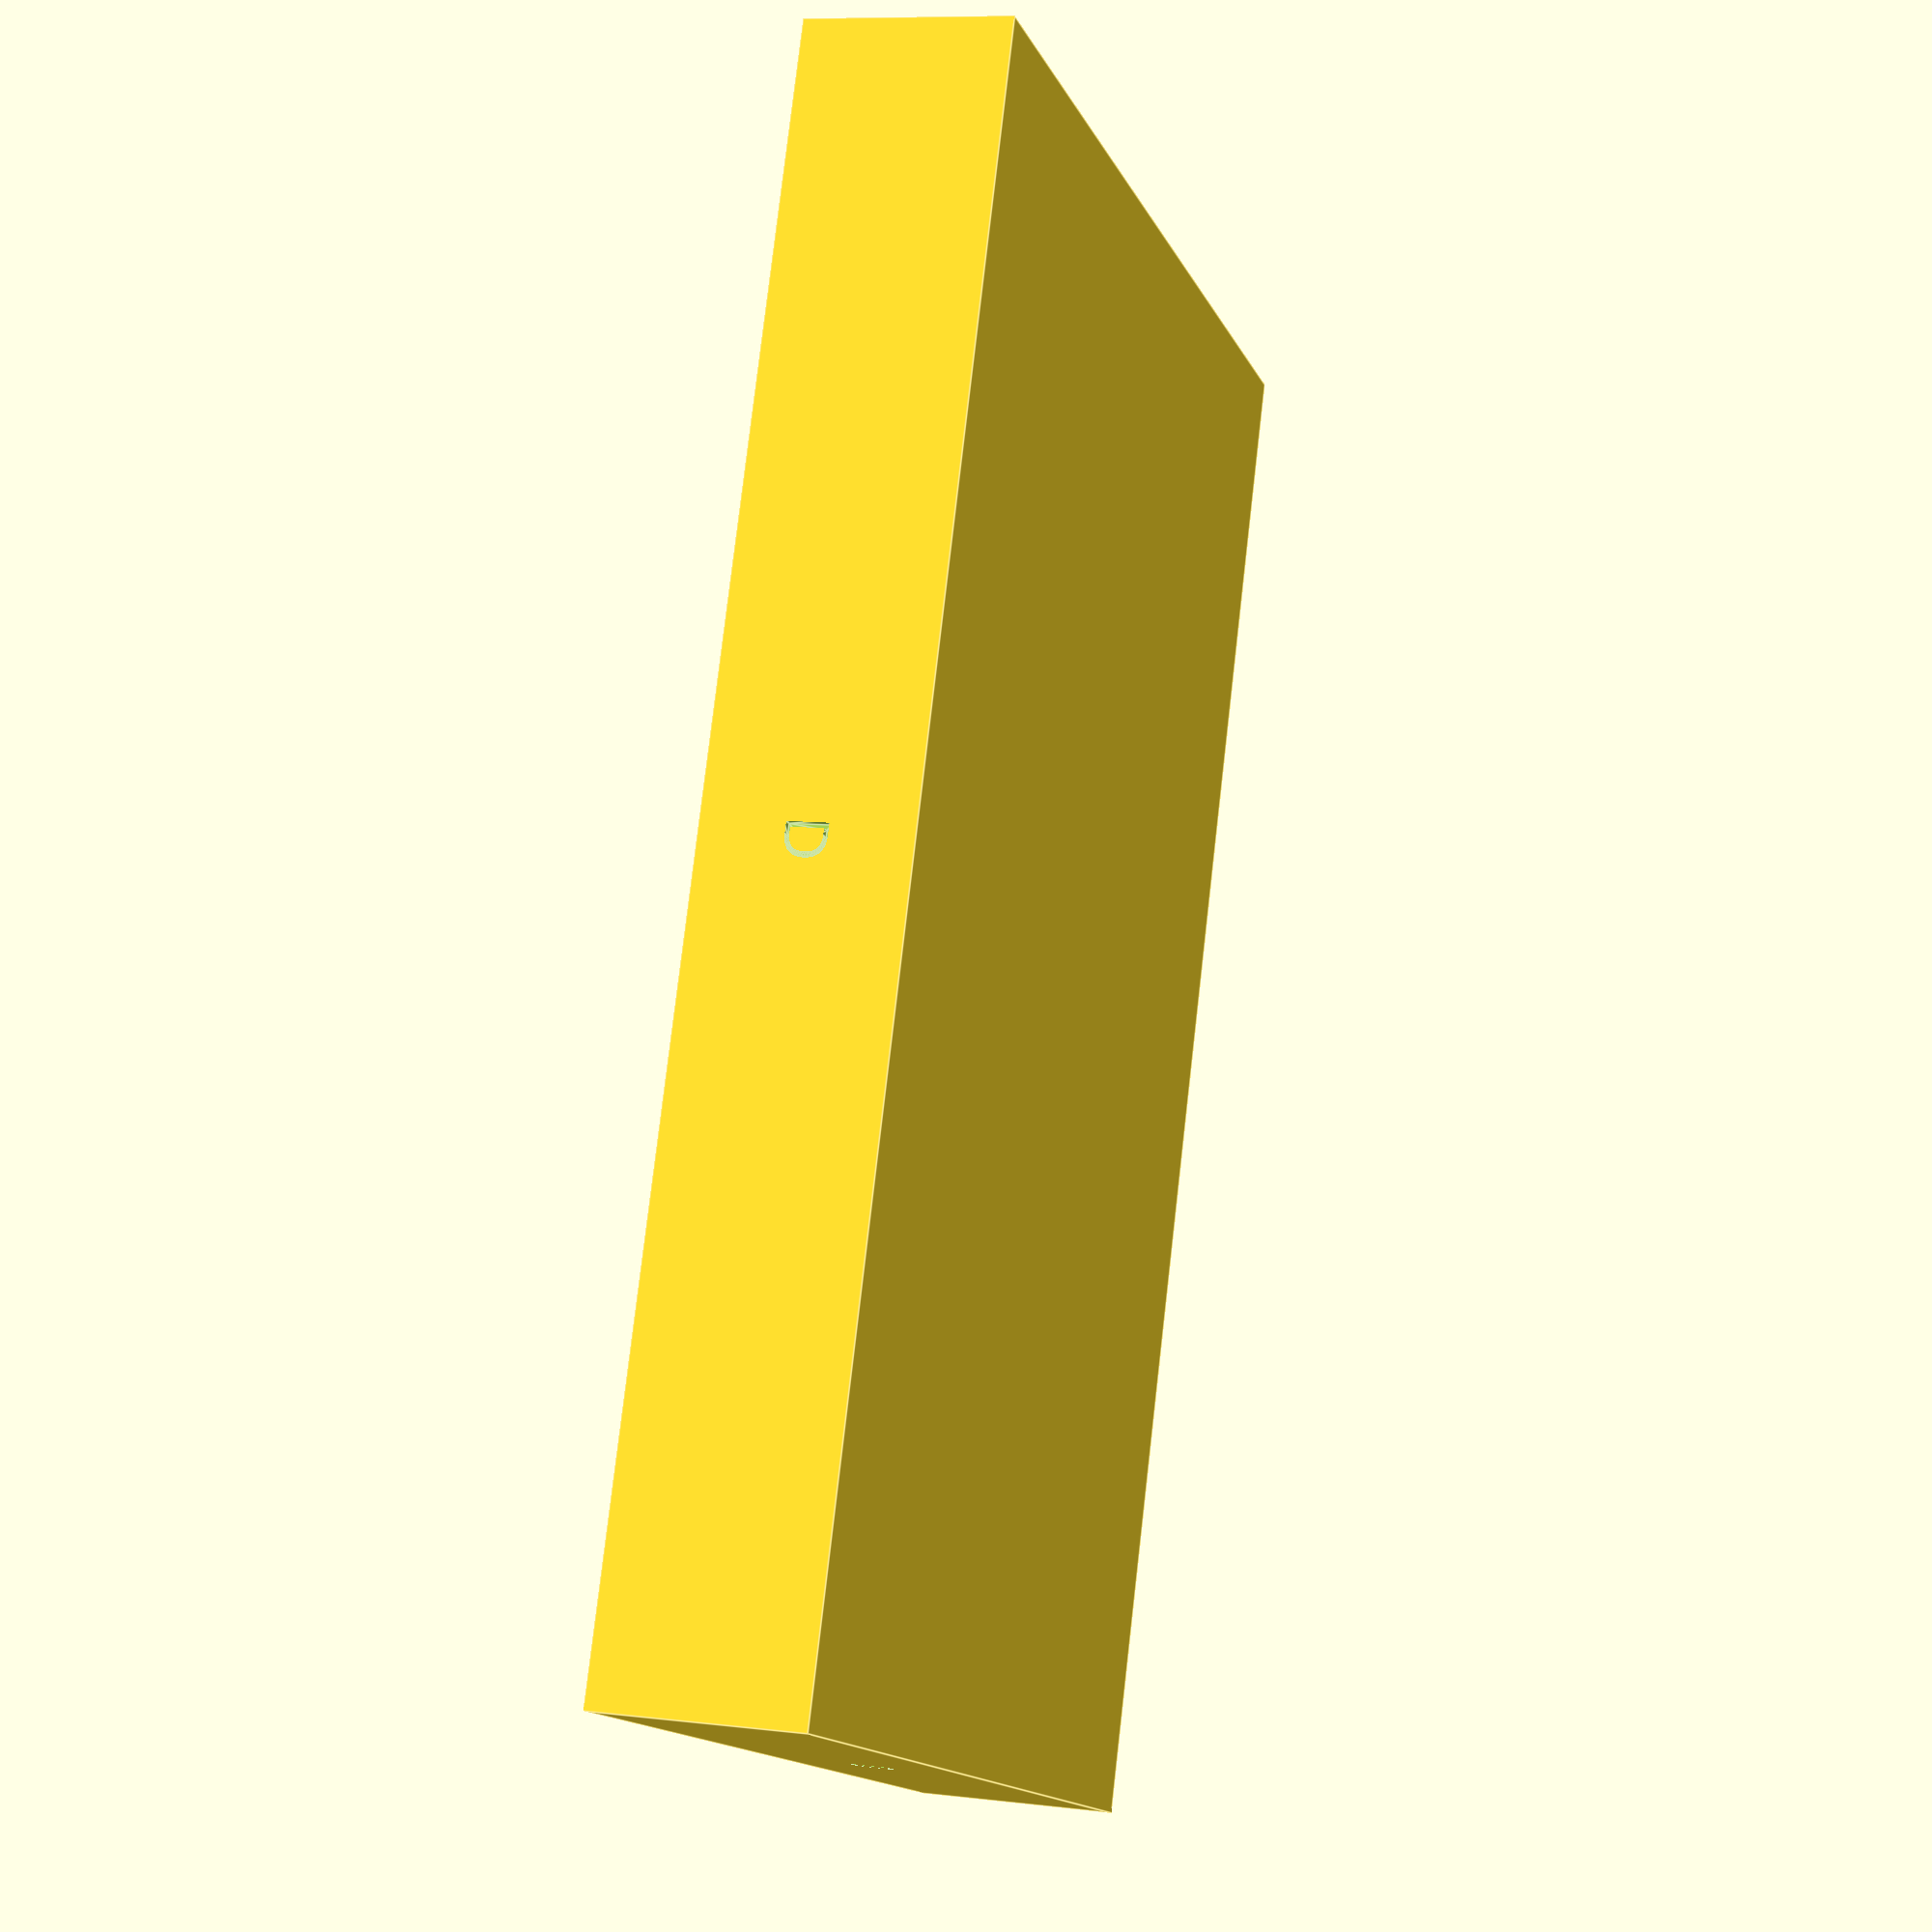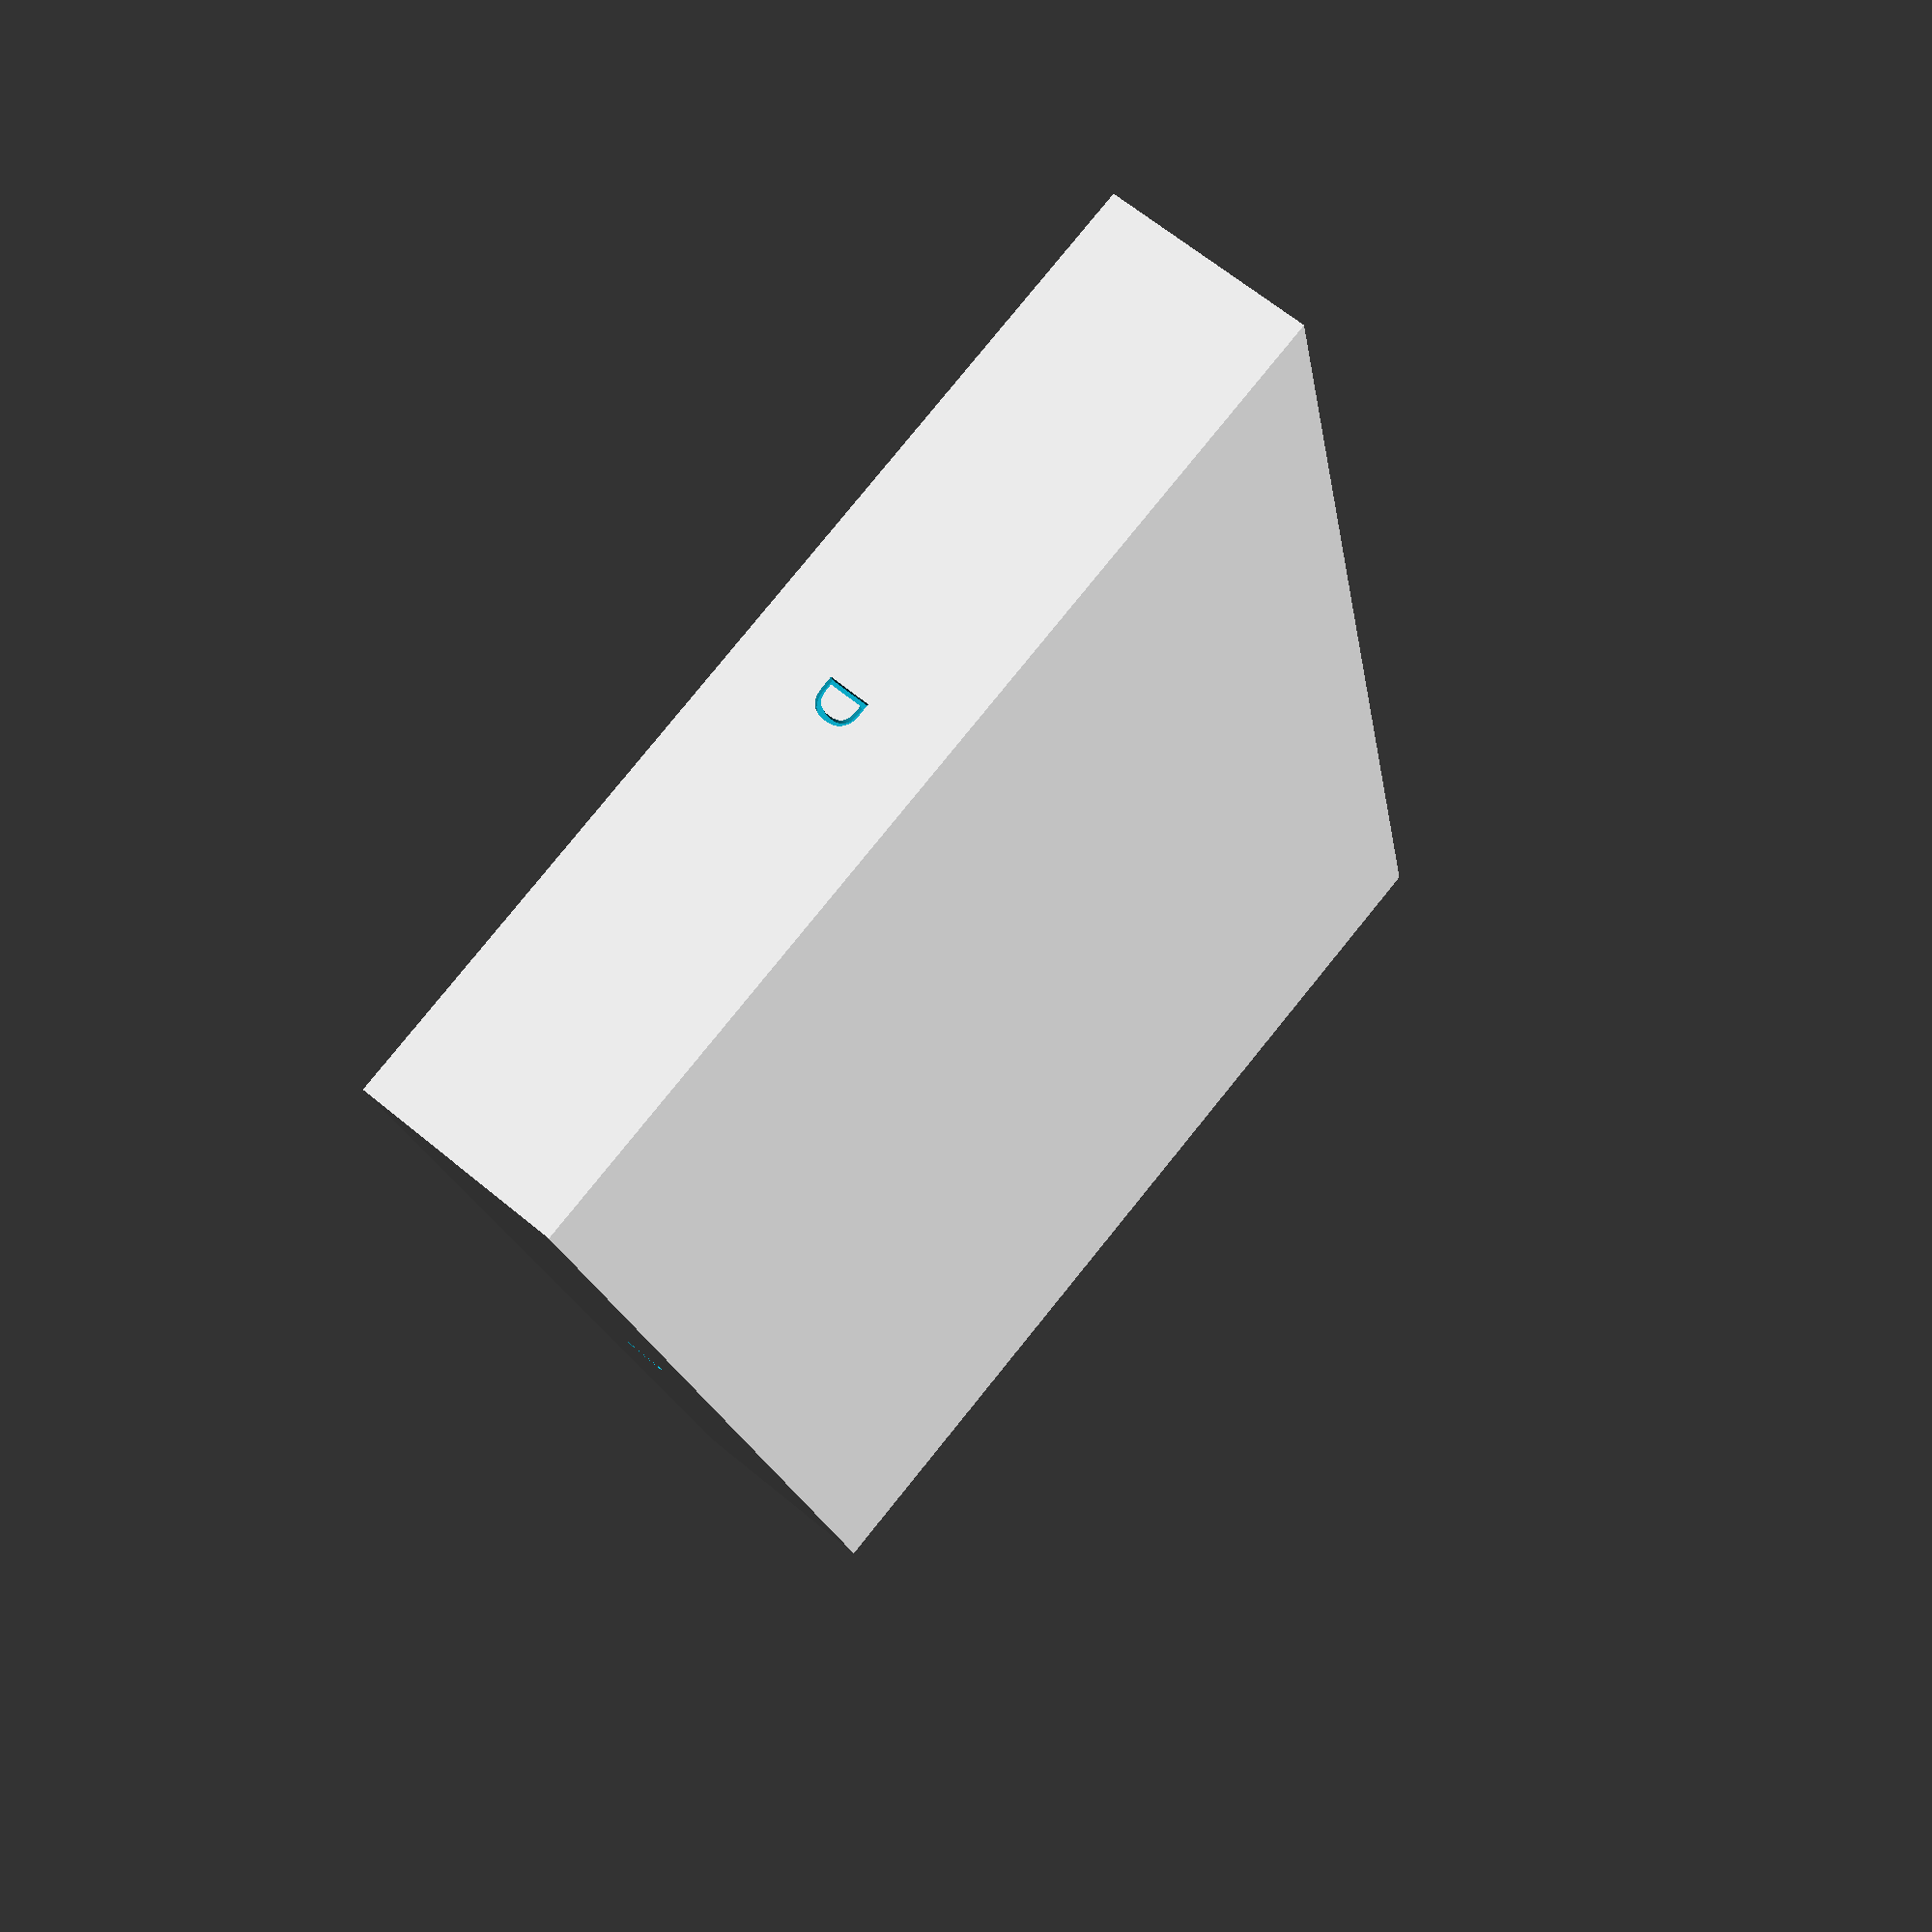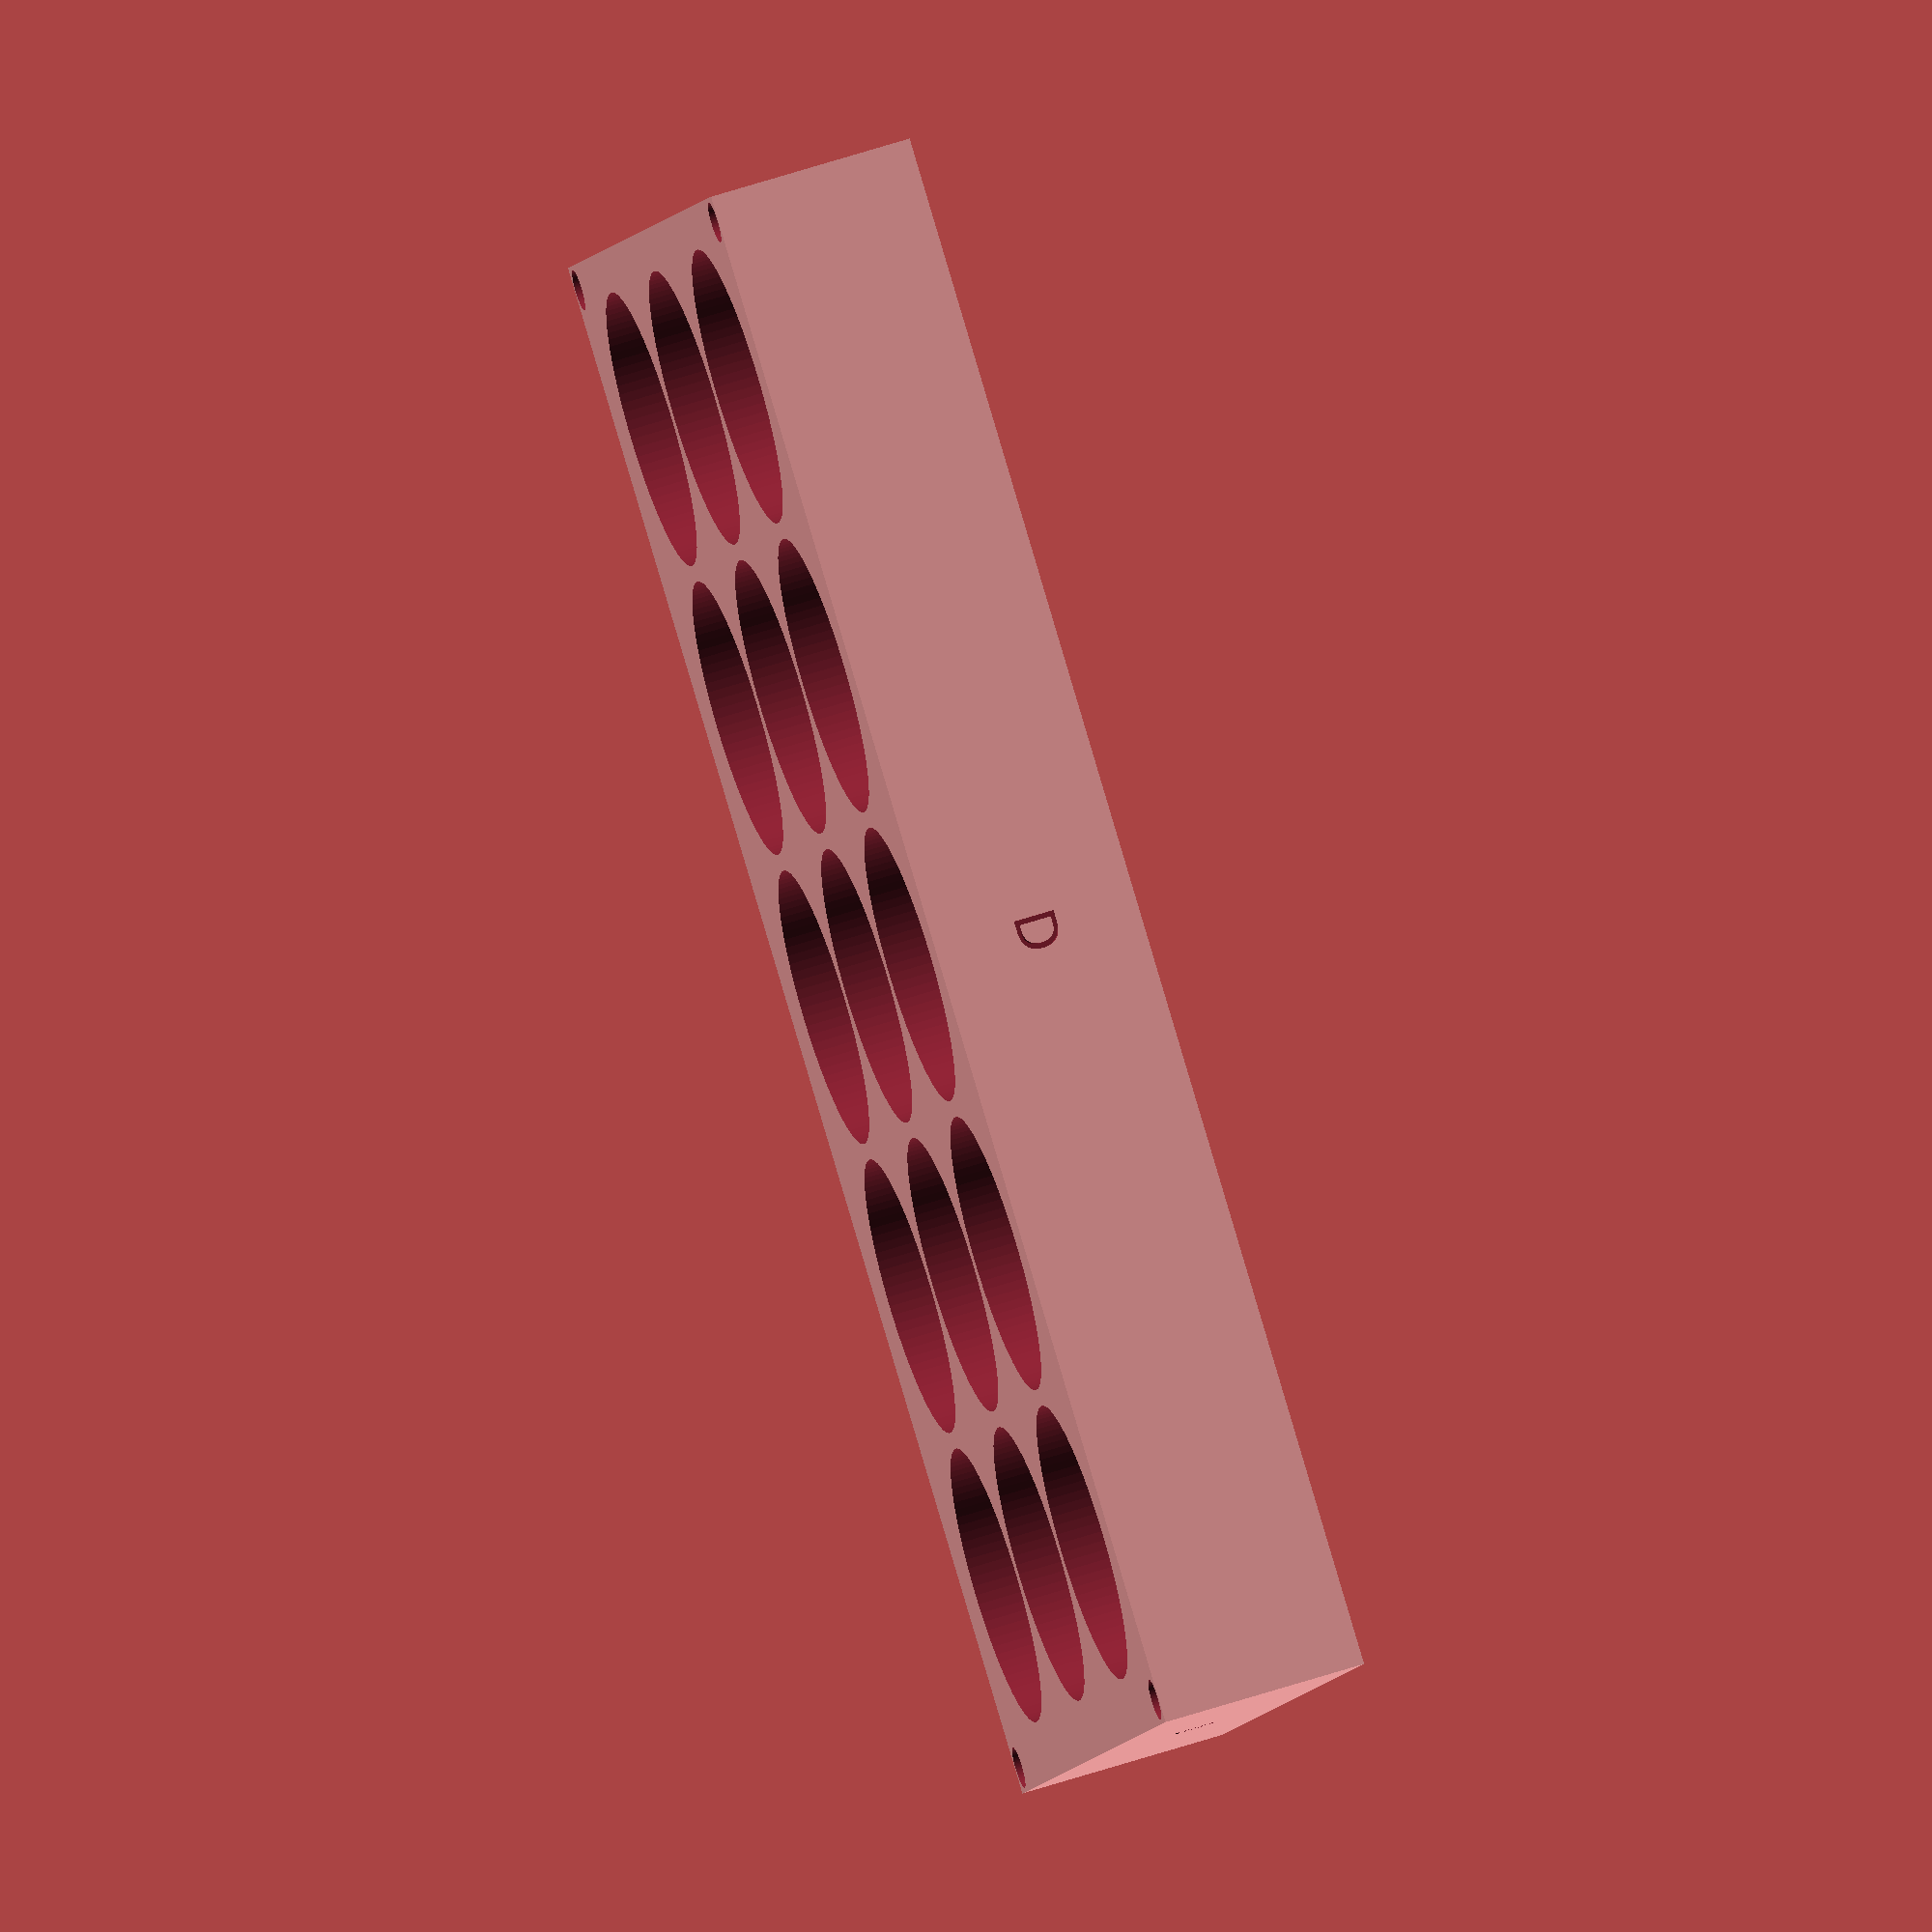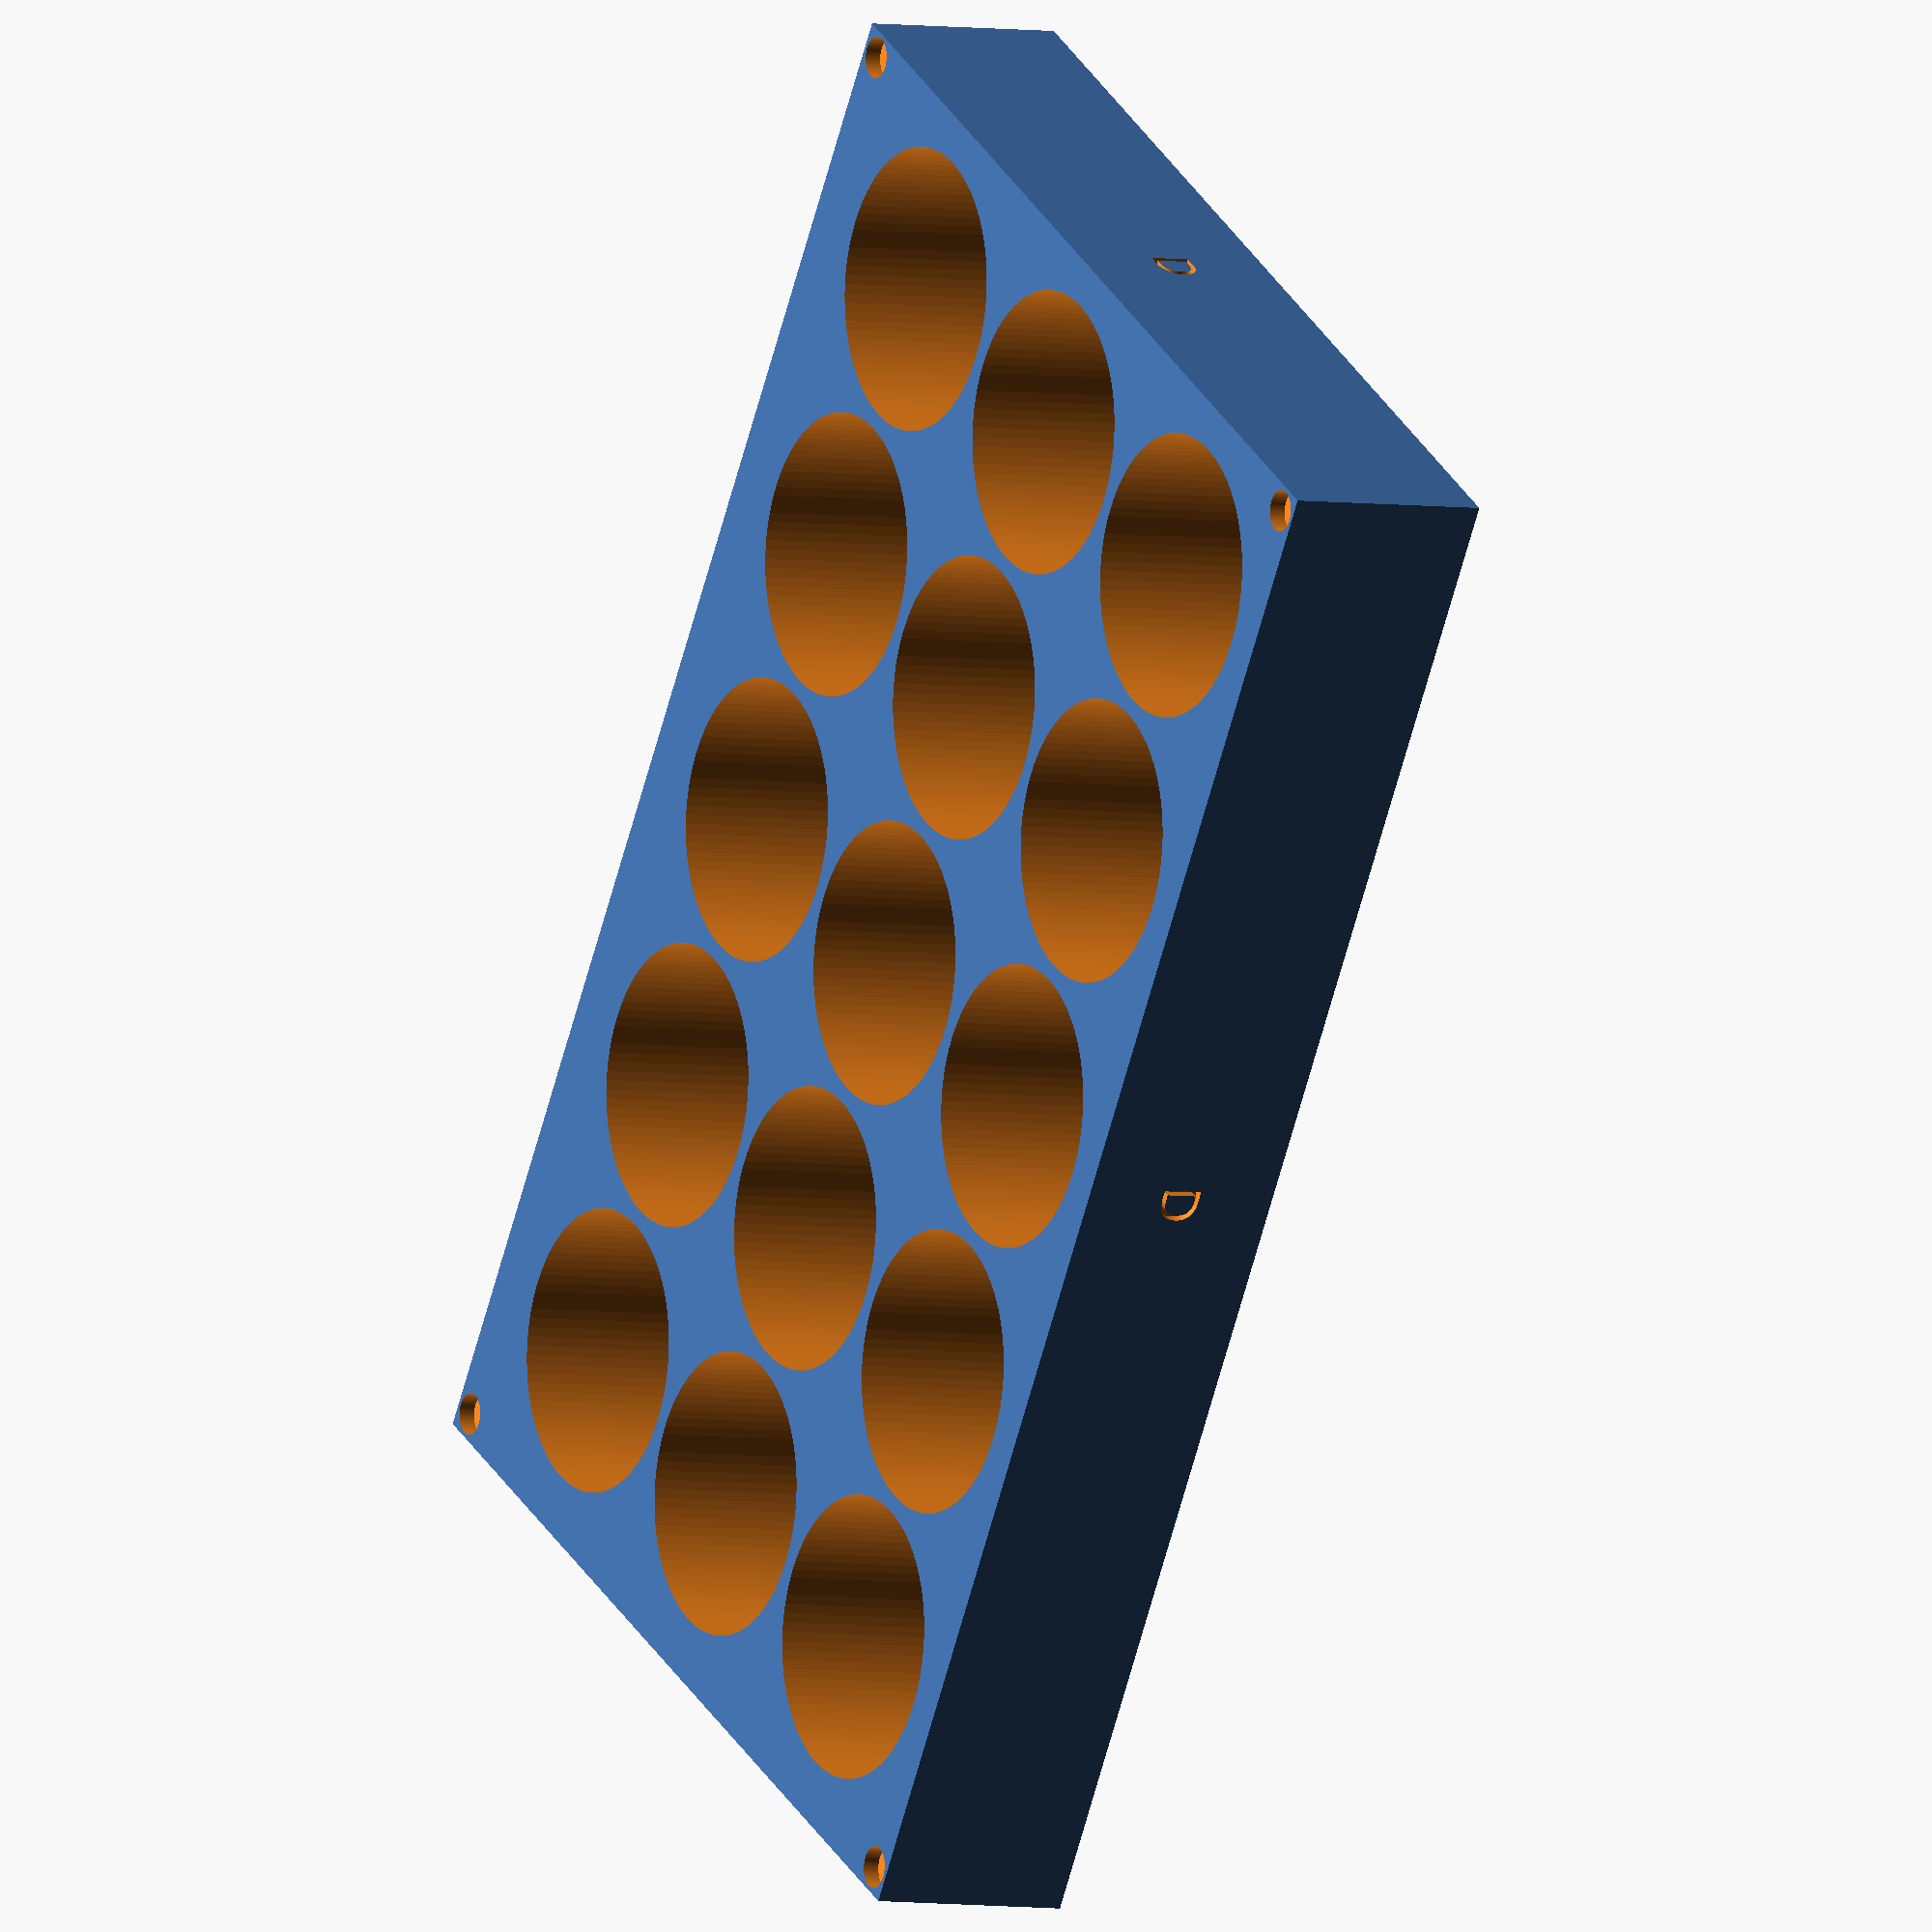
<openscad>
$fn = 96;

BoxZ=25;
BoxY=190;
BoxX=120;
BatteryD=34;
BatteryH=60;
Space=2;
BoxWall=5;
BoxFloor=5;
LabelText="D";
CS=(BatteryD/2)+BoxWall;
MaxX=BoxX;
MaxY=BoxY;

difference()
{
  cube([BoxX,BoxY,BoxZ]);
  for (y=[CS:BatteryD+Space:MaxY])
  {
    for (x=[CS:BatteryD+Space:MaxX])
    {
      translate([x,y,BoxFloor]) cylinder(h=BatteryH,d=BatteryD);
      
    }
  }
  translate([BoxX/2,1,BoxZ/2]) rotate([90,180,0]) linear_extrude(height=2, convexity=2) text(LabelText,5, font="Tahoma", halign="center", valign="center");
  translate([BoxX-1,BoxY/2,BoxZ/2]) rotate([90,180,90]) linear_extrude(height=2, convexity=2) text(LabelText,5, font="Tahoma", halign="center", valign="center");
  translate([BoxX/2,BoxY-1,BoxZ/2]) rotate([90,180,180]) linear_extrude(height=2, convexity=2) text(LabelText,5, font="Tahoma", halign="center", valign="center");
  translate([1,BoxY/2,BoxZ/2]) rotate([90,180,270]) linear_extrude(height=2, convexity=2) text(LabelText,5, font="Tahoma", halign="center", valign="center");
  translate([3,3,BoxZ-2]) cylinder(d=5,h=3);
  translate([BoxX-3,3,BoxZ-2]) cylinder(d=5,h=3);
  translate([3,BoxY-3,BoxZ-2]) cylinder(d=5,h=3);
  translate([BoxX-3,BoxY-3,BoxZ-2]) cylinder(d=5, h=3);
}
</openscad>
<views>
elev=171.3 azim=158.4 roll=71.9 proj=p view=edges
elev=115.7 azim=12.2 roll=50.0 proj=p view=wireframe
elev=119.4 azim=296.5 roll=108.6 proj=o view=solid
elev=4.1 azim=211.9 roll=60.1 proj=o view=wireframe
</views>
